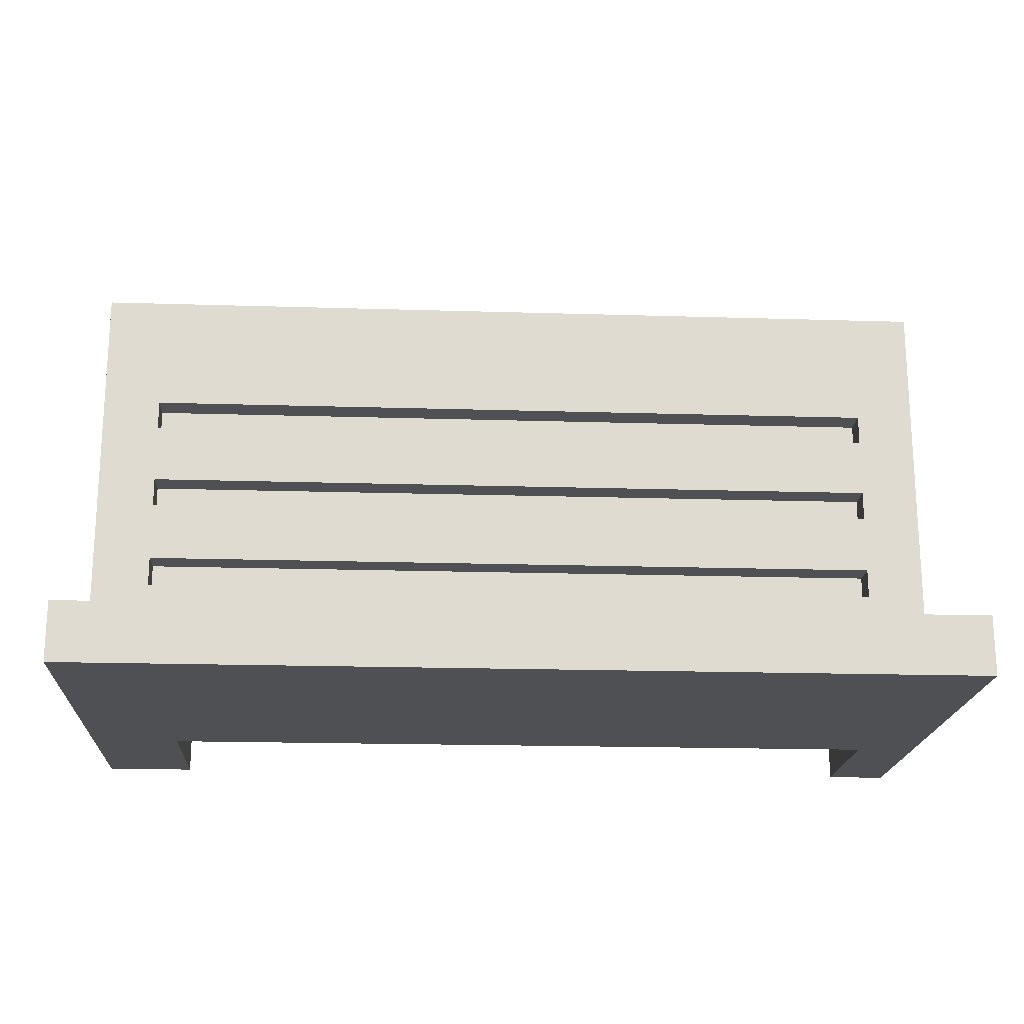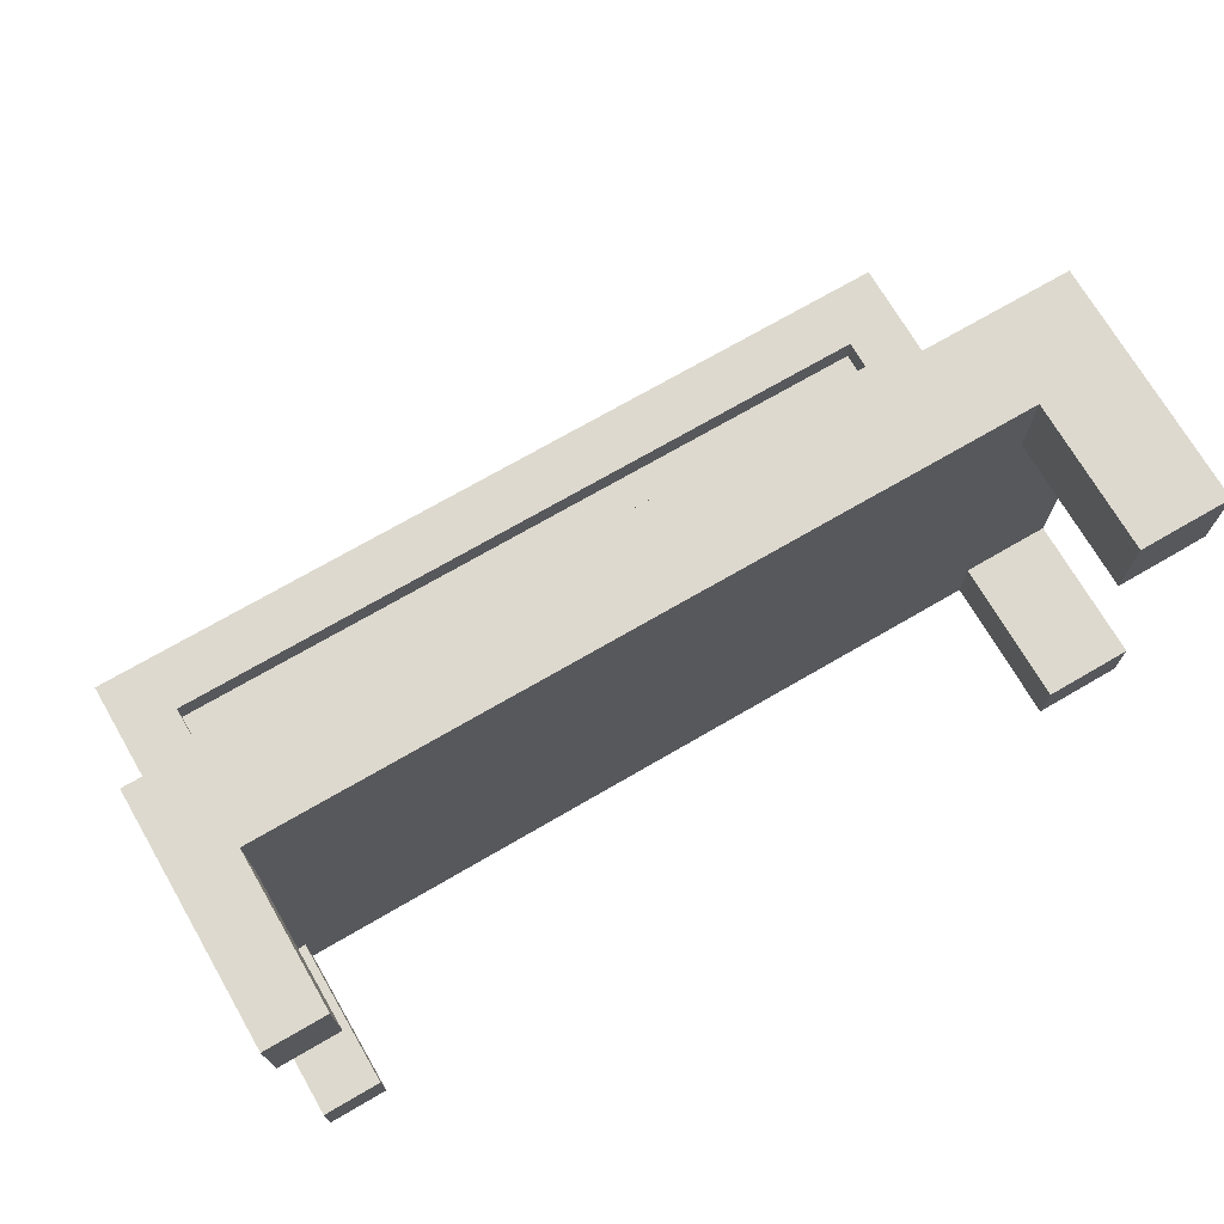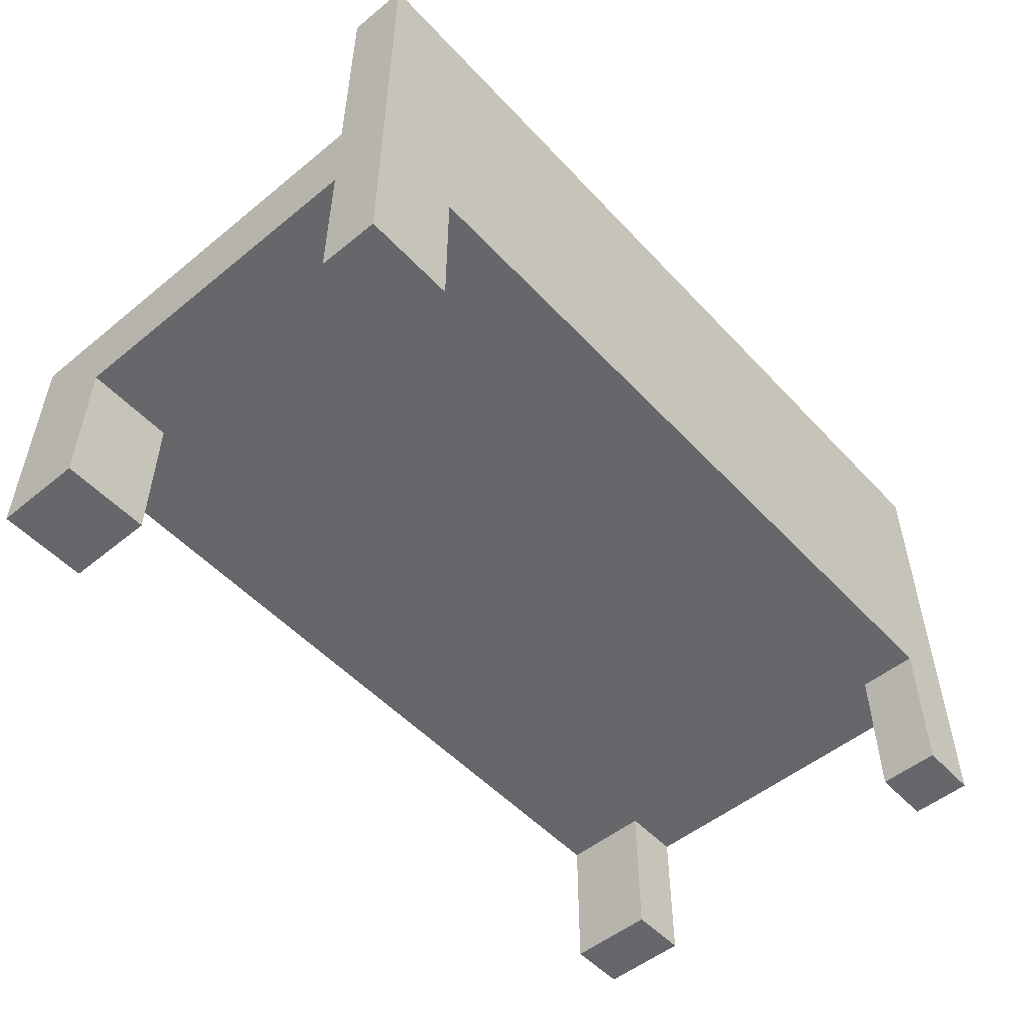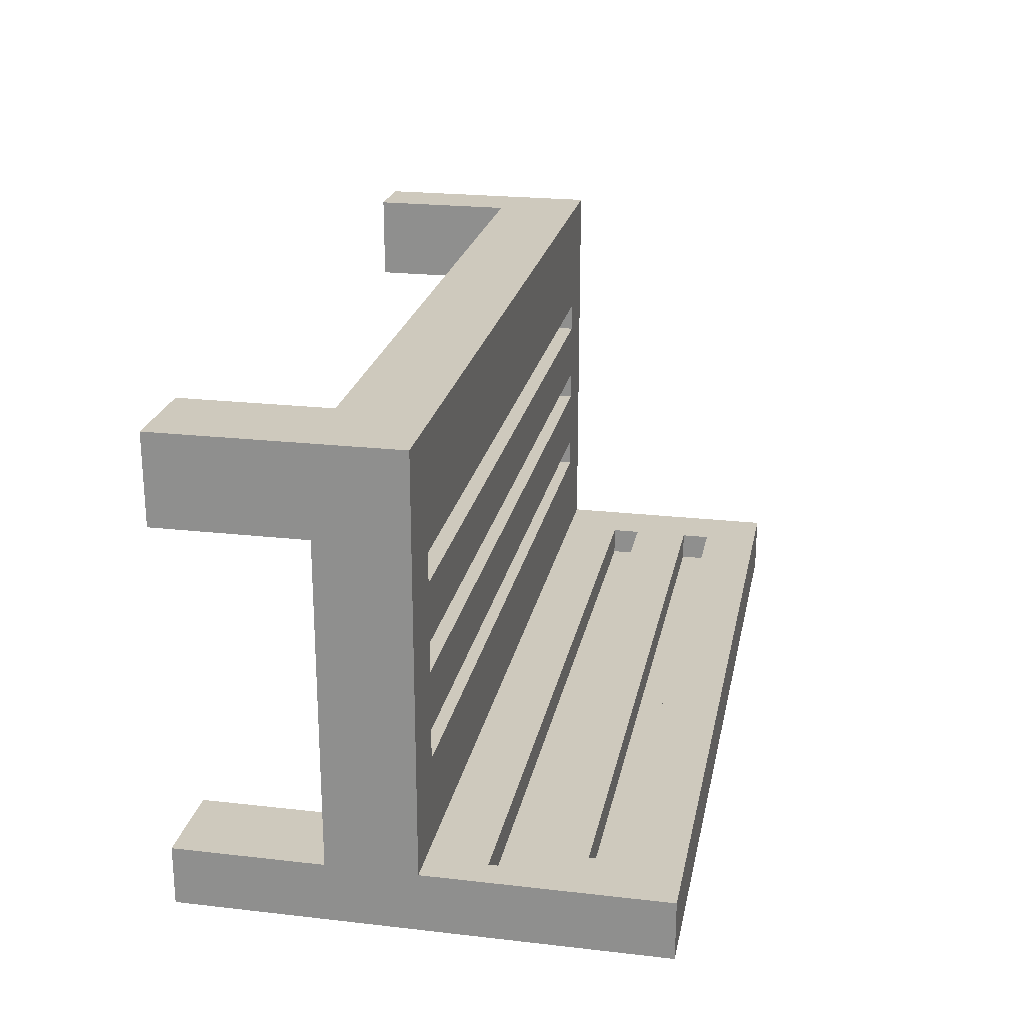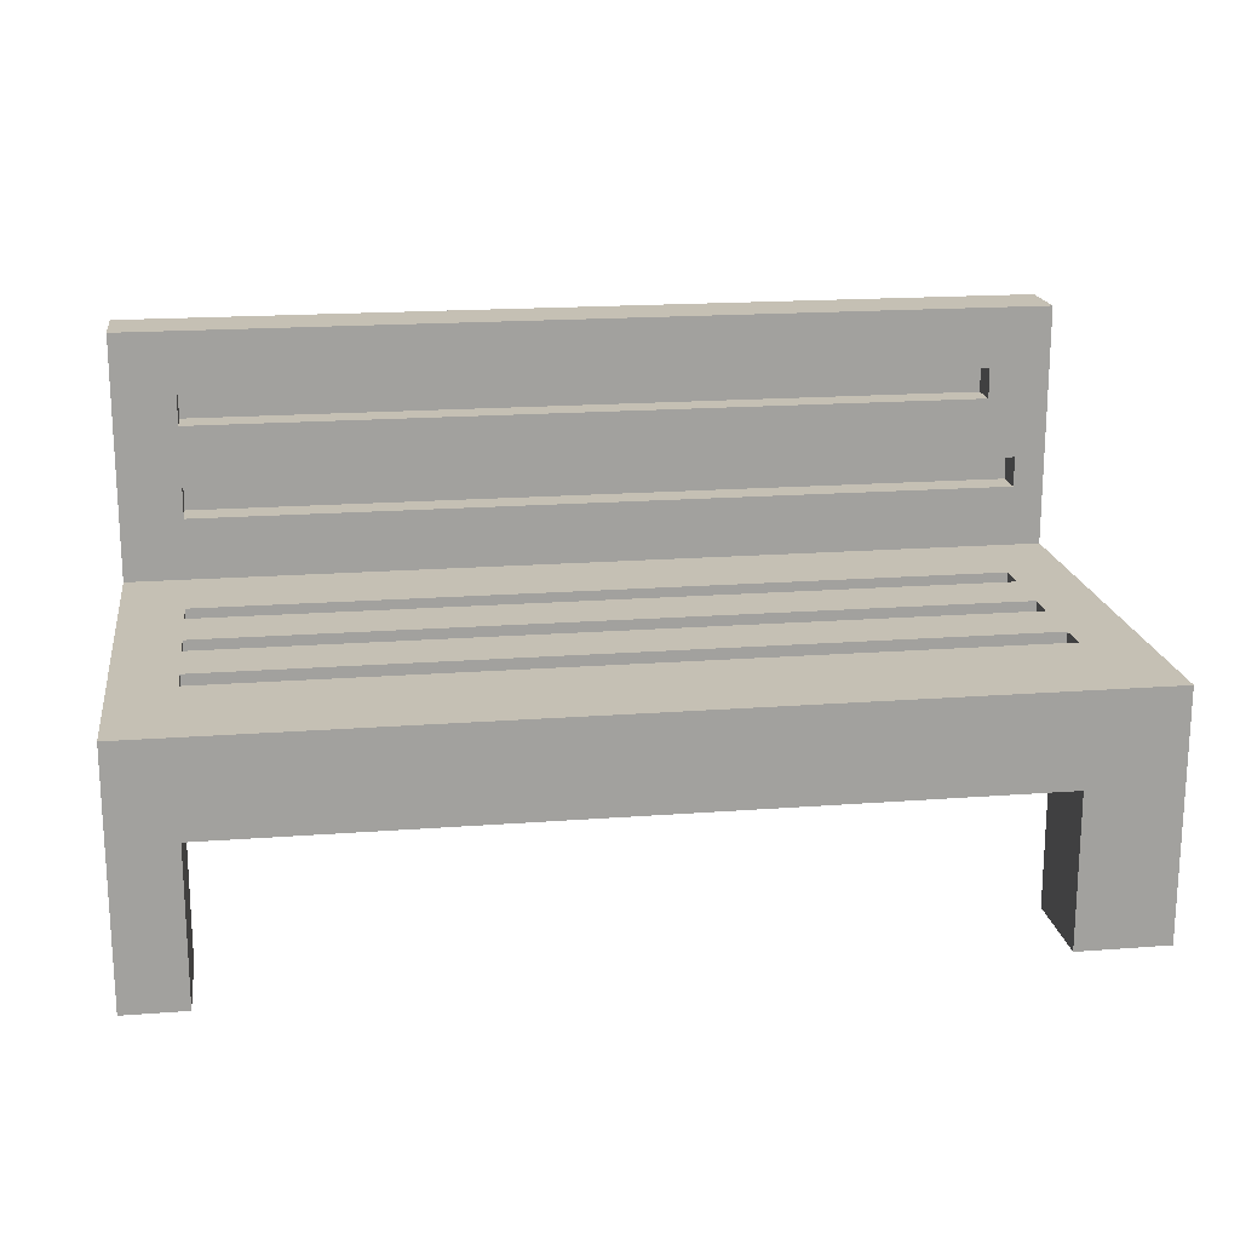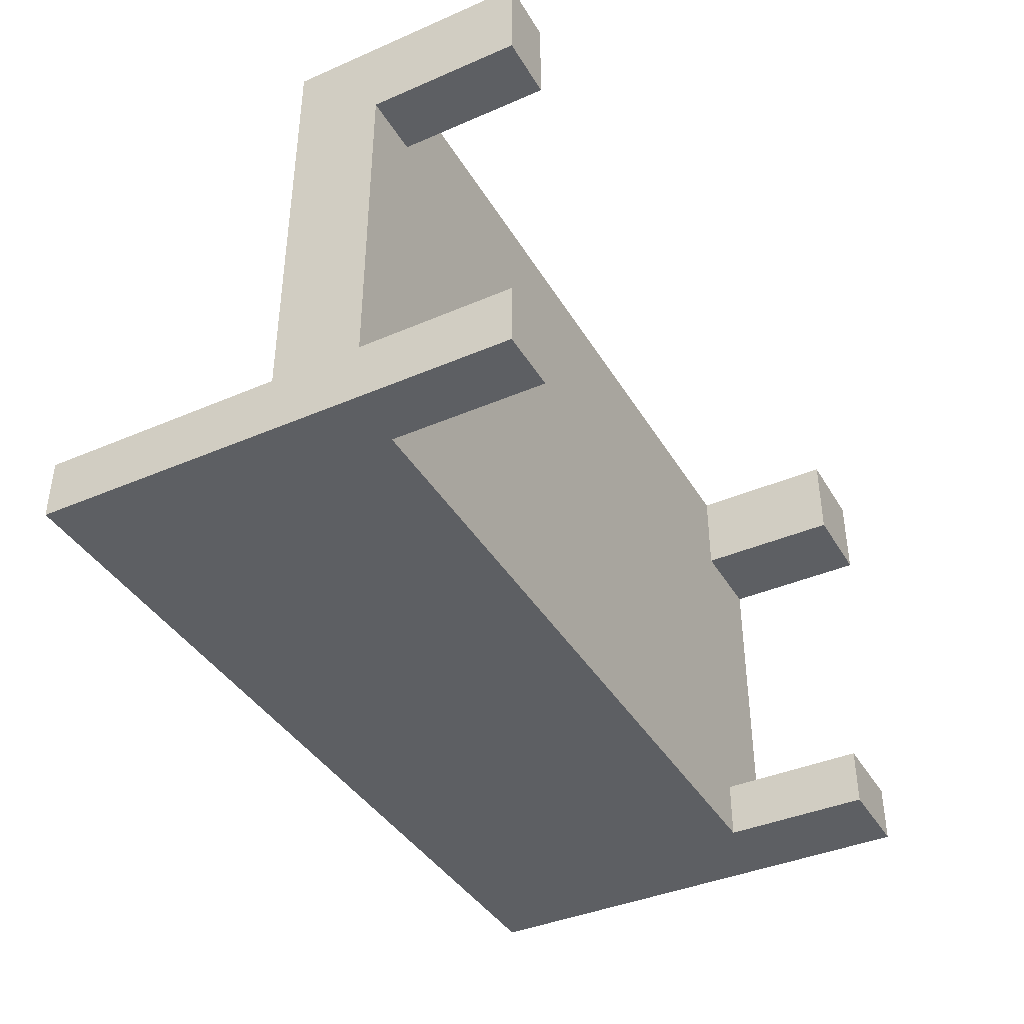
<metadata>
{"format":"obj","ext":"obj","renderer":"f3d","projection":"perspective","resolution":1024,"background":"white","views":[{"elev":-19.2,"azim":176.7,"up":"+Z"},{"elev":71.7,"azim":-30.2,"up":"+Z"},{"elev":-52.1,"azim":131.4,"up":"+Y"},{"elev":22.6,"azim":101.1,"up":"+Z"},{"elev":18.4,"azim":-8.3,"up":"+Y"},{"elev":-39.8,"azim":-61.9,"up":"+Z"}]}
</metadata>
<code>
v -0.5 0 0.2667
v -0.5 0 0.1667
v -0.5 0 -0.2
v -0.5 0 -0.2667
v -0.5 0.1667 0.1667
v -0.5 0.1667 -0.2
v -0.5 0.2667 0.2667
v -0.5 0.2667 -0.2
v -0.5 0.5333 -0.2
v -0.5 0.5333 -0.2667
v 0.4 0 0.2667
v 0.4 0 0.1667
v 0.4 0 -0.2
v 0.4 0 -0.2667
v 0.4 0.1667 0.2667
v 0.4 0.1667 0.1667
v 0.4 0.1667 -0.2
v 0.4 0.1667 -0.2667
v 0.4333 0.2333 0.1333
v 0.4333 0.2333 0.1
v 0.4333 0.2333 0.03333
v 0.4333 0.2333 0
v 0.4333 0.2333 -0.06667
v 0.4333 0.2333 -0.1
v 0.4333 0.2667 0.1333
v 0.4333 0.2667 0.1
v 0.4333 0.2667 0.03333
v 0.4333 0.2667 0
v 0.4333 0.2667 -0.06667
v 0.4333 0.2667 -0.1
v 0.4333 0.4333 -0.2
v 0.4333 0.4333 -0.2333
v 0.4333 0.4667 -0.2
v 0.4333 0.4667 -0.2333
v 0.4667 0.03333 0.2333
v 0.4667 0.03333 0.2
v 0.4667 0.2 0.2
v 0.4667 0.2 -0.2333
v 0.4667 0.2333 0.2333
v 0.4667 0.2333 -0.2333
v 0.4667 0.3333 -0.2
v 0.4667 0.3333 -0.2333
v 0.4667 0.3667 -0.2
v 0.4667 0.3667 -0.2333
v -0.4667 0.2 0.2333
v -0.4667 0.2 -0.2333
v -0.4667 0.2333 0.2333
v -0.4667 0.2333 -0.2333
v -0.4333 0 0.2667
v -0.4333 0 0.1667
v -0.4333 0 -0.2
v -0.4333 0 -0.2667
v -0.4333 0.1667 0.2667
v -0.4333 0.1667 0.1667
v -0.4333 0.1667 -0.2
v -0.4333 0.1667 -0.2667
v -0.4333 0.2333 0.1333
v -0.4333 0.2333 0.1
v -0.4333 0.2333 0.03333
v -0.4333 0.2333 0
v -0.4333 0.2333 -0.06667
v -0.4333 0.2333 -0.1
v -0.4333 0.2667 0.1333
v -0.4333 0.2667 0.1
v -0.4333 0.2667 0.03333
v -0.4333 0.2667 0
v -0.4333 0.2667 -0.06667
v -0.4333 0.2667 -0.1
v -0.4333 0.3333 -0.2
v -0.4333 0.3333 -0.2333
v -0.4333 0.3667 -0.2
v -0.4333 0.3667 -0.2333
v -0.4333 0.4333 -0.2
v -0.4333 0.4333 -0.2333
v -0.4333 0.4667 -0.2
v -0.4333 0.4667 -0.2333
v 0.4333 0.03333 0.2333
v 0.4333 0.03333 0.2
v 0.4333 0.2 0.2333
v 0.4333 0.2 0.2
v 0.5 0 0.2667
v 0.5 0 0.1667
v 0.5 0 -0.2
v 0.5 0 -0.2667
v 0.5 0.1667 0.1667
v 0.5 0.1667 -0.2
v 0.5 0.2667 0.2667
v 0.5 0.2667 -0.2
v 0.5 0.5333 -0.2
v 0.5 0.5333 -0.2667
v -0.5 0 0.2667
v -0.5 0.2667 0.2667
v -0.4333 0 0.2667
v -0.4333 0.1667 0.2667
v 0.4 0 0.2667
v 0.4 0.1667 0.2667
v 0.5 0 0.2667
v 0.5 0.2667 0.2667
v 0.4333 0.03333 0.2
v 0.4333 0.2 0.2
v 0.4667 0.03333 0.2
v 0.4667 0.2 0.2
v -0.4333 0.2333 0.1
v -0.4333 0.2667 0.1
v 0.4333 0.2333 0.1
v 0.4333 0.2667 0.1
v -0.4333 0.2333 0
v -0.4333 0.2667 0
v 0.4333 0.2333 0
v 0.4333 0.2667 0
v -0.4333 0.2333 -0.1
v -0.4333 0.2667 -0.1
v 0.4333 0.2333 -0.1
v 0.4333 0.2667 -0.1
v -0.5 0 -0.2
v -0.5 0.1667 -0.2
v -0.5 0.2667 -0.2
v -0.5 0.5333 -0.2
v -0.4333 0 -0.2
v -0.4333 0.1667 -0.2
v -0.4333 0.3333 -0.2
v -0.4333 0.3667 -0.2
v -0.4333 0.4333 -0.2
v -0.4333 0.4667 -0.2
v 0.4 0 -0.2
v 0.4 0.1667 -0.2
v 0.4333 0.4333 -0.2
v 0.4333 0.4667 -0.2
v 0.4667 0.3333 -0.2
v 0.4667 0.3667 -0.2
v 0.5 0 -0.2
v 0.5 0.1667 -0.2
v 0.5 0.2667 -0.2
v 0.5 0.5333 -0.2
v -0.4667 0.2 -0.2333
v -0.4667 0.2333 -0.2333
v -0.4333 0.3333 -0.2333
v -0.4333 0.3667 -0.2333
v -0.4333 0.4333 -0.2333
v -0.4333 0.4667 -0.2333
v 0.4333 0.4333 -0.2333
v 0.4333 0.4667 -0.2333
v 0.4667 0.2 -0.2333
v 0.4667 0.2333 -0.2333
v 0.4667 0.3333 -0.2333
v 0.4667 0.3667 -0.2333
v -0.4667 0.2 0.2333
v -0.4667 0.2333 0.2333
v 0.4333 0.03333 0.2333
v 0.4333 0.2 0.2333
v 0.4667 0.03333 0.2333
v 0.4667 0.2333 0.2333
v -0.5 0 0.1667
v -0.5 0.1667 0.1667
v -0.4333 0 0.1667
v -0.4333 0.1667 0.1667
v 0.4 0 0.1667
v 0.4 0.1667 0.1667
v 0.5 0 0.1667
v 0.5 0.1667 0.1667
v -0.4333 0.2333 0.1333
v -0.4333 0.2667 0.1333
v 0.4333 0.2333 0.1333
v 0.4333 0.2667 0.1333
v -0.4333 0.2333 0.03333
v -0.4333 0.2667 0.03333
v 0.4333 0.2333 0.03333
v 0.4333 0.2667 0.03333
v -0.4333 0.2333 -0.06667
v -0.4333 0.2667 -0.06667
v 0.4333 0.2333 -0.06667
v 0.4333 0.2667 -0.06667
v -0.5 0 -0.2667
v -0.5 0.5333 -0.2667
v -0.4333 0 -0.2667
v -0.4333 0.1667 -0.2667
v 0.4 0 -0.2667
v 0.4 0.1667 -0.2667
v 0.5 0 -0.2667
v 0.5 0.5333 -0.2667
v -0.5 0 0.2667
v -0.4333 0 0.2667
v 0.4 0 0.2667
v 0.5 0 0.2667
v -0.5 0 0.1667
v -0.4333 0 0.1667
v 0.4 0 0.1667
v 0.5 0 0.1667
v -0.5 0 -0.2
v -0.4333 0 -0.2
v 0.4 0 -0.2
v 0.5 0 -0.2
v -0.5 0 -0.2667
v -0.4333 0 -0.2667
v 0.4 0 -0.2667
v 0.5 0 -0.2667
v -0.4333 0.1667 0.2667
v 0.4 0.1667 0.2667
v -0.5 0.1667 0.1667
v -0.4333 0.1667 0.1667
v 0.4 0.1667 0.1667
v 0.5 0.1667 0.1667
v -0.5 0.1667 -0.2
v -0.4333 0.1667 -0.2
v 0.4 0.1667 -0.2
v 0.5 0.1667 -0.2
v -0.4333 0.1667 -0.2667
v 0.4 0.1667 -0.2667
v -0.4667 0.2333 0.2333
v 0.4667 0.2333 0.2333
v -0.4333 0.2333 0.1333
v 0.4333 0.2333 0.1333
v -0.4333 0.2333 0.1
v 0.4333 0.2333 0.1
v -0.4333 0.2333 0.03333
v 0.4333 0.2333 0.03333
v -0.4333 0.2333 0
v 0.4333 0.2333 0
v -0.4333 0.2333 -0.06667
v 0.4333 0.2333 -0.06667
v -0.4333 0.2333 -0.1
v 0.4333 0.2333 -0.1
v -0.4667 0.2333 -0.2333
v 0.4667 0.2333 -0.2333
v -0.4333 0.3667 -0.2
v 0.4667 0.3667 -0.2
v -0.4333 0.3667 -0.2333
v 0.4667 0.3667 -0.2333
v -0.4333 0.4667 -0.2
v 0.4333 0.4667 -0.2
v -0.4333 0.4667 -0.2333
v 0.4333 0.4667 -0.2333
v 0.4333 0.03333 0.2333
v 0.4667 0.03333 0.2333
v 0.4333 0.03333 0.2
v 0.4667 0.03333 0.2
v -0.4667 0.2 0.2333
v 0.4333 0.2 0.2333
v 0.4333 0.2 0.2
v 0.4667 0.2 0.2
v -0.4667 0.2 -0.2333
v 0.4667 0.2 -0.2333
v -0.5 0.2667 0.2667
v 0.5 0.2667 0.2667
v -0.4333 0.2667 0.1333
v 0.4333 0.2667 0.1333
v -0.4333 0.2667 0.1
v 0.4333 0.2667 0.1
v -0.4333 0.2667 0.03333
v 0.4333 0.2667 0.03333
v -0.4333 0.2667 0
v 0.4333 0.2667 0
v -0.4333 0.2667 -0.06667
v 0.4333 0.2667 -0.06667
v -0.4333 0.2667 -0.1
v 0.4333 0.2667 -0.1
v -0.5 0.2667 -0.2
v 0.5 0.2667 -0.2
v -0.4333 0.3333 -0.2
v 0.4667 0.3333 -0.2
v -0.4333 0.3333 -0.2333
v 0.4667 0.3333 -0.2333
v -0.4333 0.4333 -0.2
v 0.4333 0.4333 -0.2
v -0.4333 0.4333 -0.2333
v 0.4333 0.4333 -0.2333
v -0.5 0.5333 -0.2
v 0.5 0.5333 -0.2
v -0.5 0.5333 -0.2667
v 0.5 0.5333 -0.2667
f 5 2 1
f 6 4 3
f 7 5 1
f 7 6 5
f 8 4 6
f 8 6 7
f 9 4 8
f 10 4 9
f 15 12 11
f 16 12 15
f 17 14 13
f 18 14 17
f 25 20 19
f 26 20 25
f 27 22 21
f 28 22 27
f 29 24 23
f 30 24 29
f 33 32 31
f 34 32 33
f 37 36 35
f 39 37 35
f 39 38 37
f 40 38 39
f 43 42 41
f 44 42 43
f 45 46 47
f 47 46 48
f 49 50 53
f 53 50 54
f 51 52 55
f 55 52 56
f 57 58 63
f 63 58 64
f 59 60 65
f 65 60 66
f 61 62 67
f 67 62 68
f 69 70 71
f 71 70 72
f 73 74 75
f 75 74 76
f 77 78 79
f 79 78 80
f 81 82 85
f 83 84 86
f 81 85 87
f 85 86 87
f 86 84 88
f 87 86 88
f 88 84 89
f 89 84 90
f 93 92 91
f 94 92 93
f 96 92 94
f 97 96 95
f 98 92 96
f 98 96 97
f 101 100 99
f 102 100 101
f 105 104 103
f 106 104 105
f 109 108 107
f 110 108 109
f 113 112 111
f 114 112 113
f 119 116 115
f 120 116 119
f 121 118 117
f 122 118 121
f 123 118 122
f 124 118 123
f 127 123 122
f 128 118 124
f 129 121 117
f 130 127 122
f 130 128 127
f 131 126 125
f 132 126 131
f 133 129 117
f 133 130 129
f 134 118 128
f 134 130 133
f 134 128 130
f 141 140 139
f 142 140 141
f 143 136 135
f 144 136 143
f 145 138 137
f 146 138 145
f 147 148 150
f 149 150 151
f 150 148 152
f 151 150 152
f 153 154 155
f 155 154 156
f 157 158 159
f 159 158 160
f 161 162 163
f 163 162 164
f 165 166 167
f 167 166 168
f 169 170 171
f 171 170 172
f 173 174 175
f 175 174 176
f 176 174 178
f 177 178 179
f 178 174 180
f 179 178 180
f 185 182 181
f 186 182 185
f 187 184 183
f 188 184 187
f 193 190 189
f 194 190 193
f 195 192 191
f 196 192 195
f 200 198 197
f 201 198 200
f 203 200 199
f 203 202 201
f 203 201 200
f 204 202 203
f 205 202 204
f 206 202 205
f 207 205 204
f 208 205 207
f 211 210 209
f 212 210 211
f 213 211 209
f 214 210 212
f 215 213 209
f 215 214 213
f 216 210 214
f 216 214 215
f 217 215 209
f 218 210 216
f 219 217 209
f 219 218 217
f 220 210 218
f 220 218 219
f 221 219 209
f 222 210 220
f 223 221 209
f 223 222 221
f 224 210 222
f 224 222 223
f 227 226 225
f 228 226 227
f 231 230 229
f 232 230 231
f 233 234 235
f 235 234 236
f 237 238 239
f 237 239 241
f 239 240 241
f 241 240 242
f 243 244 245
f 245 244 246
f 243 245 247
f 246 244 248
f 243 247 249
f 247 248 249
f 248 244 250
f 249 248 250
f 243 249 251
f 250 244 252
f 243 251 253
f 251 252 253
f 252 244 254
f 253 252 254
f 243 253 255
f 254 244 256
f 243 255 257
f 255 256 257
f 256 244 258
f 257 256 258
f 259 260 261
f 261 260 262
f 263 264 265
f 265 264 266
f 267 268 269
f 269 268 270

</code>
